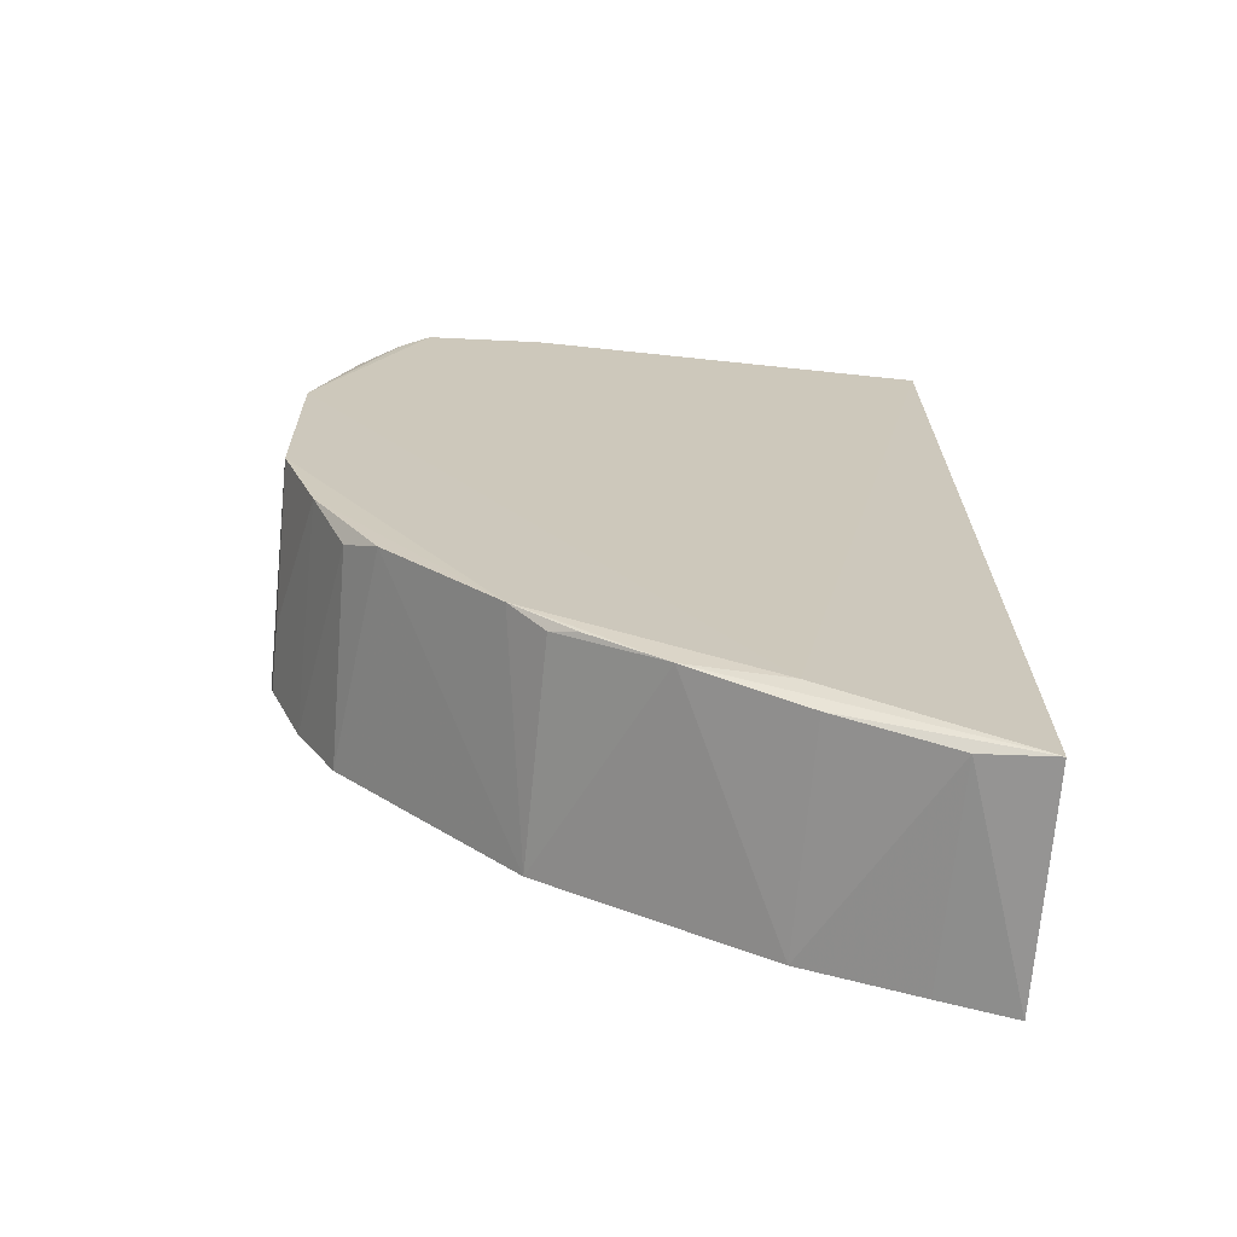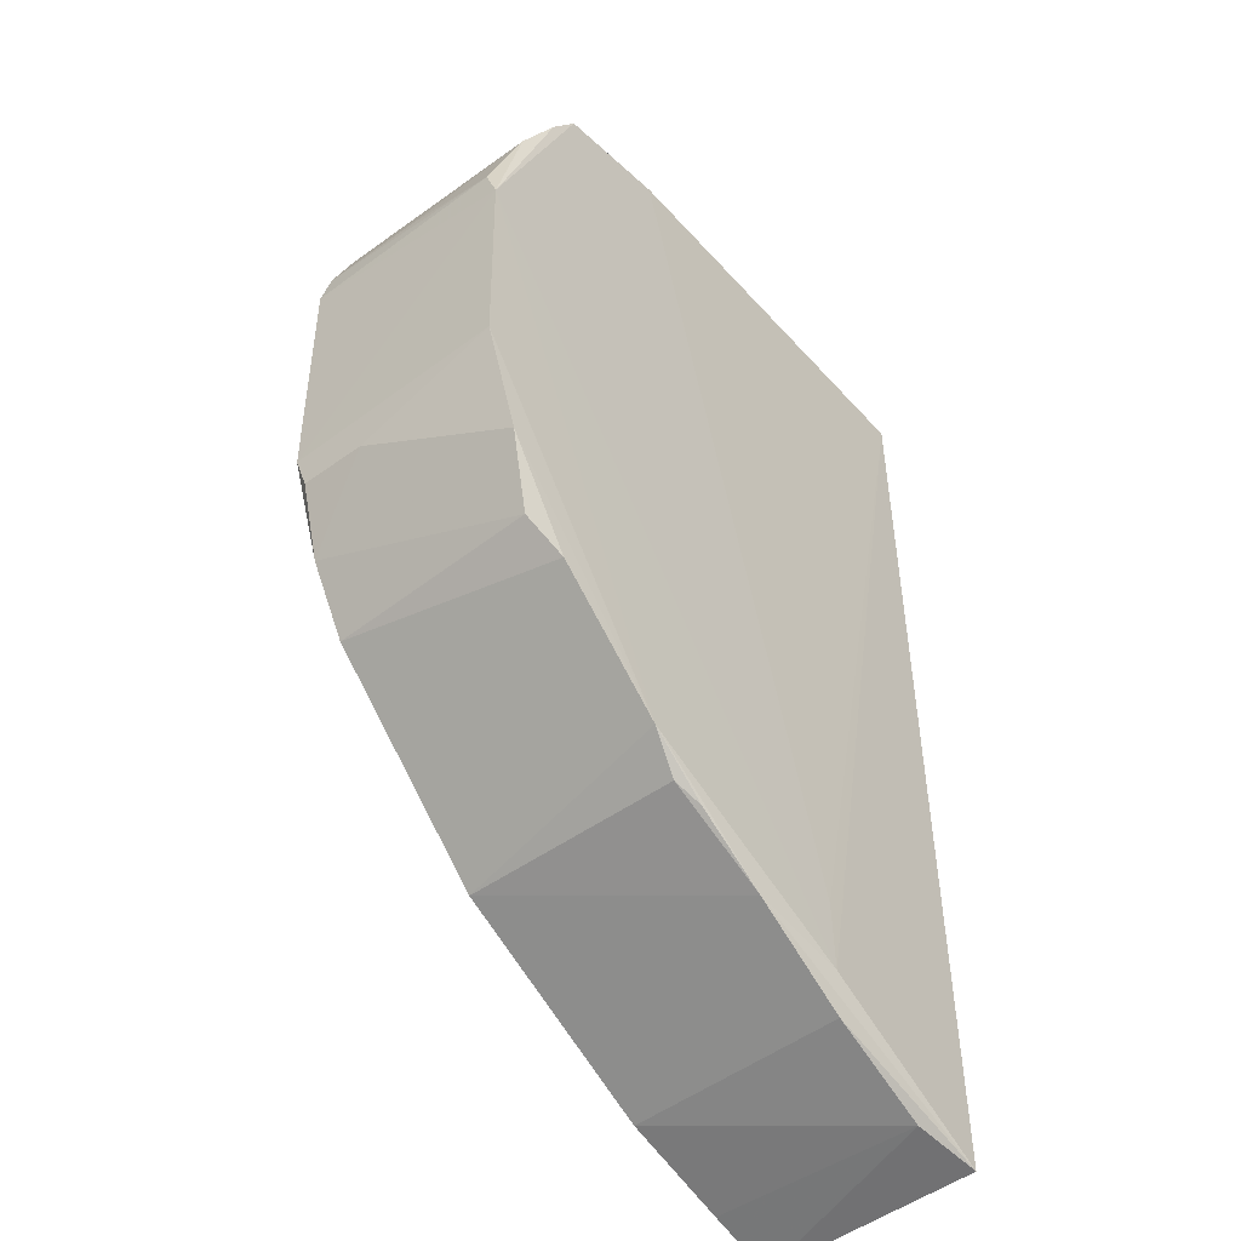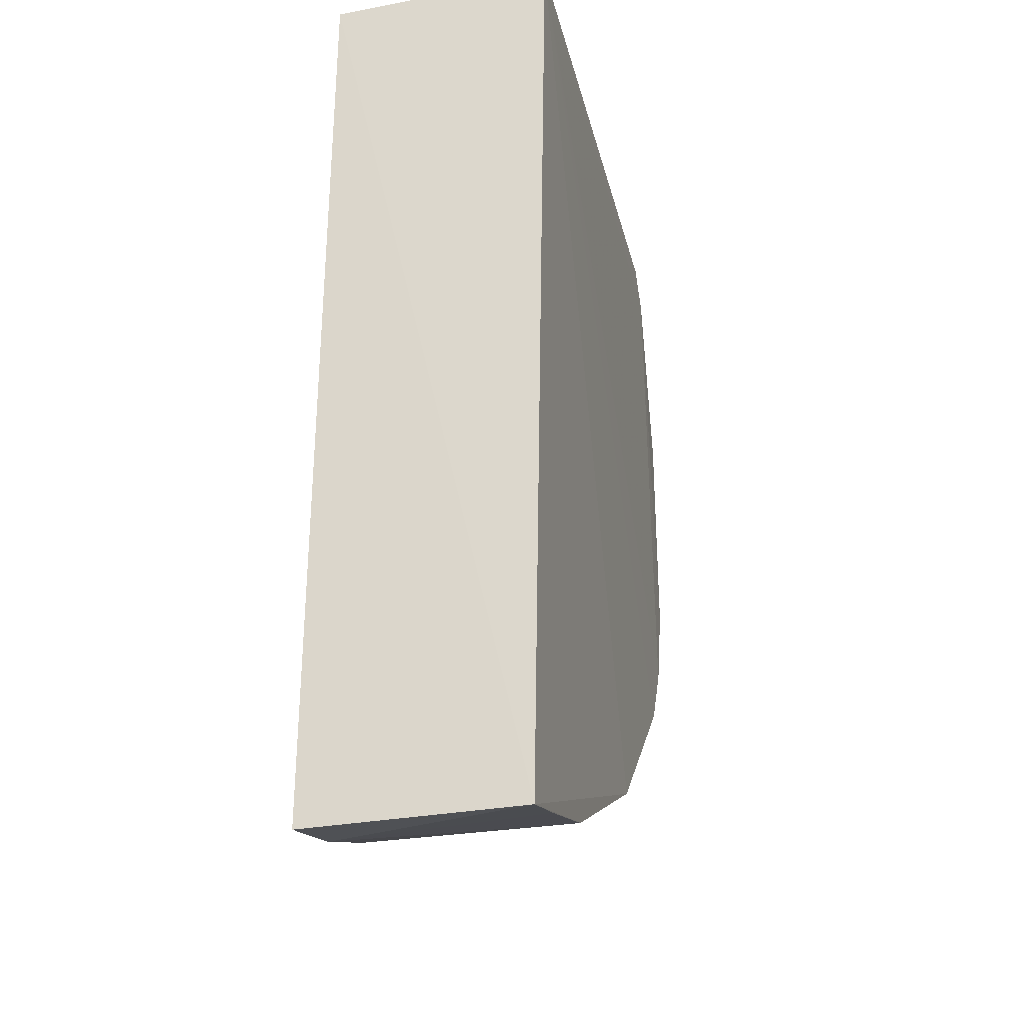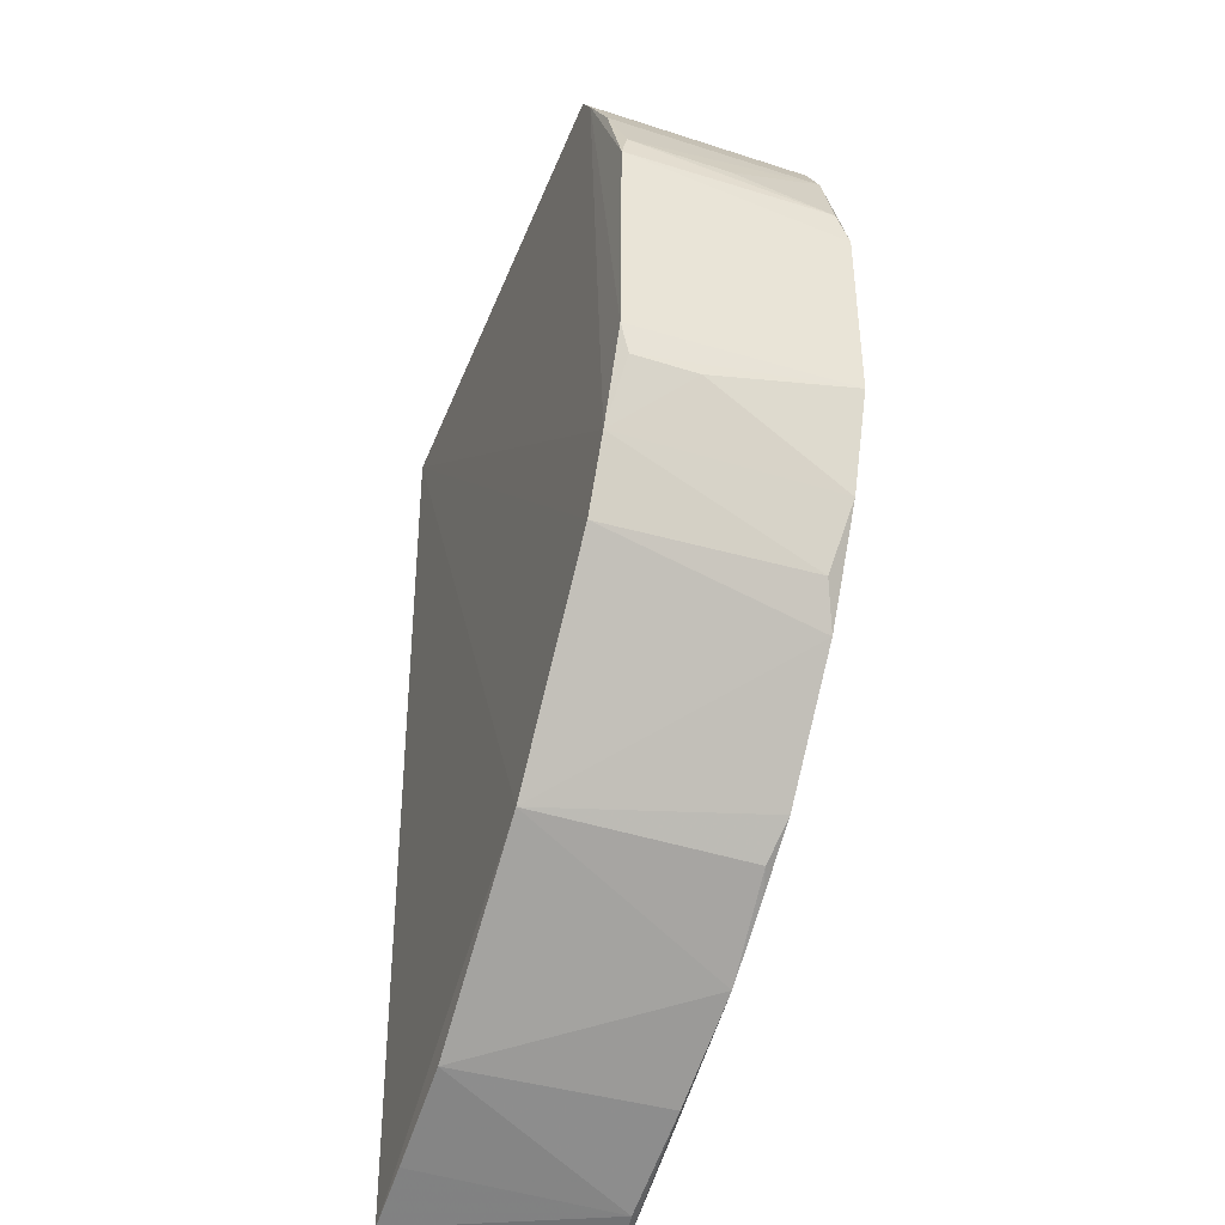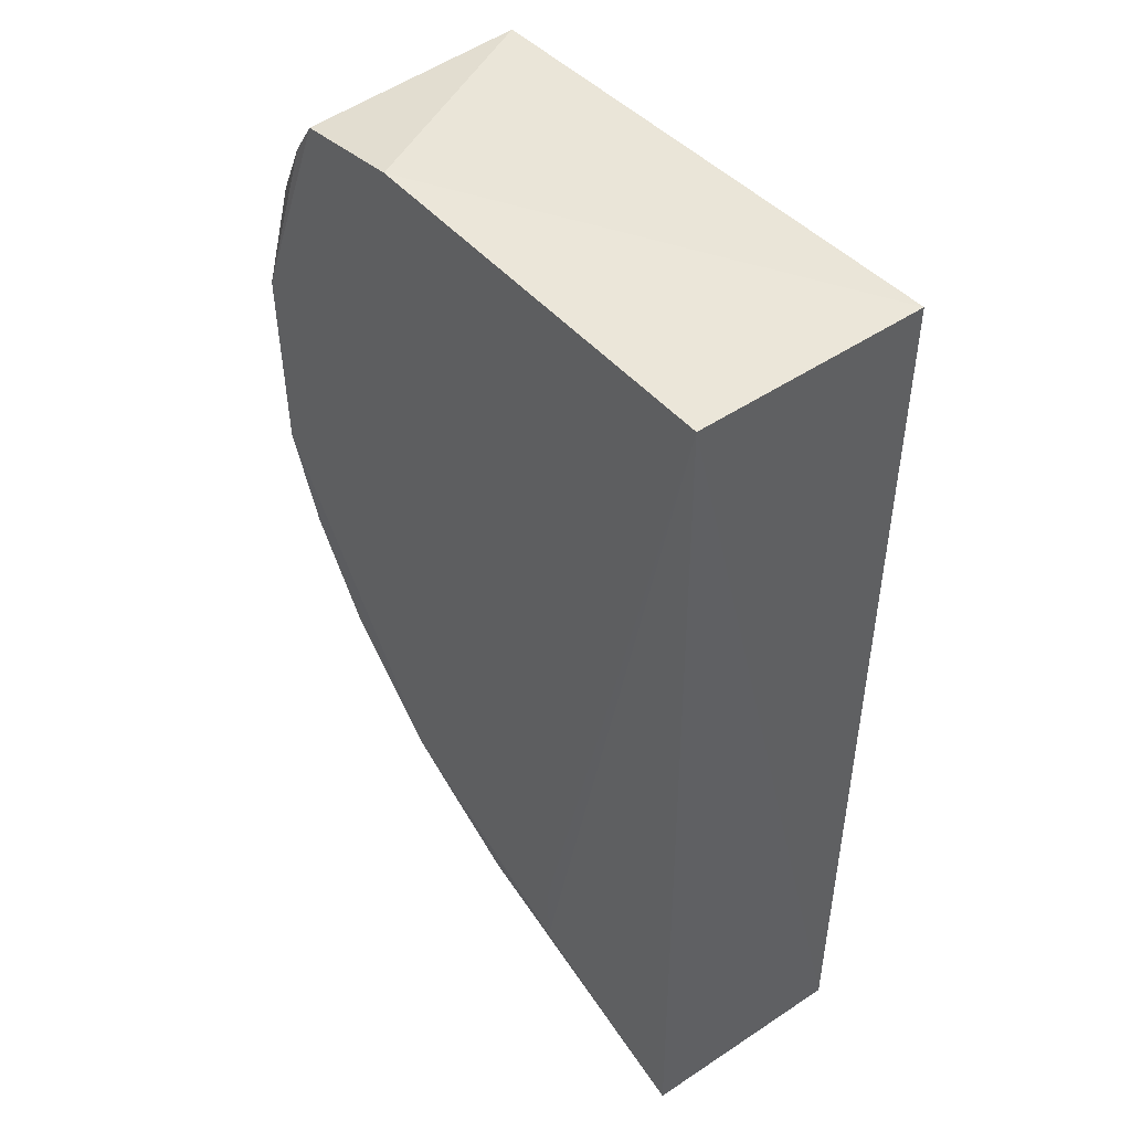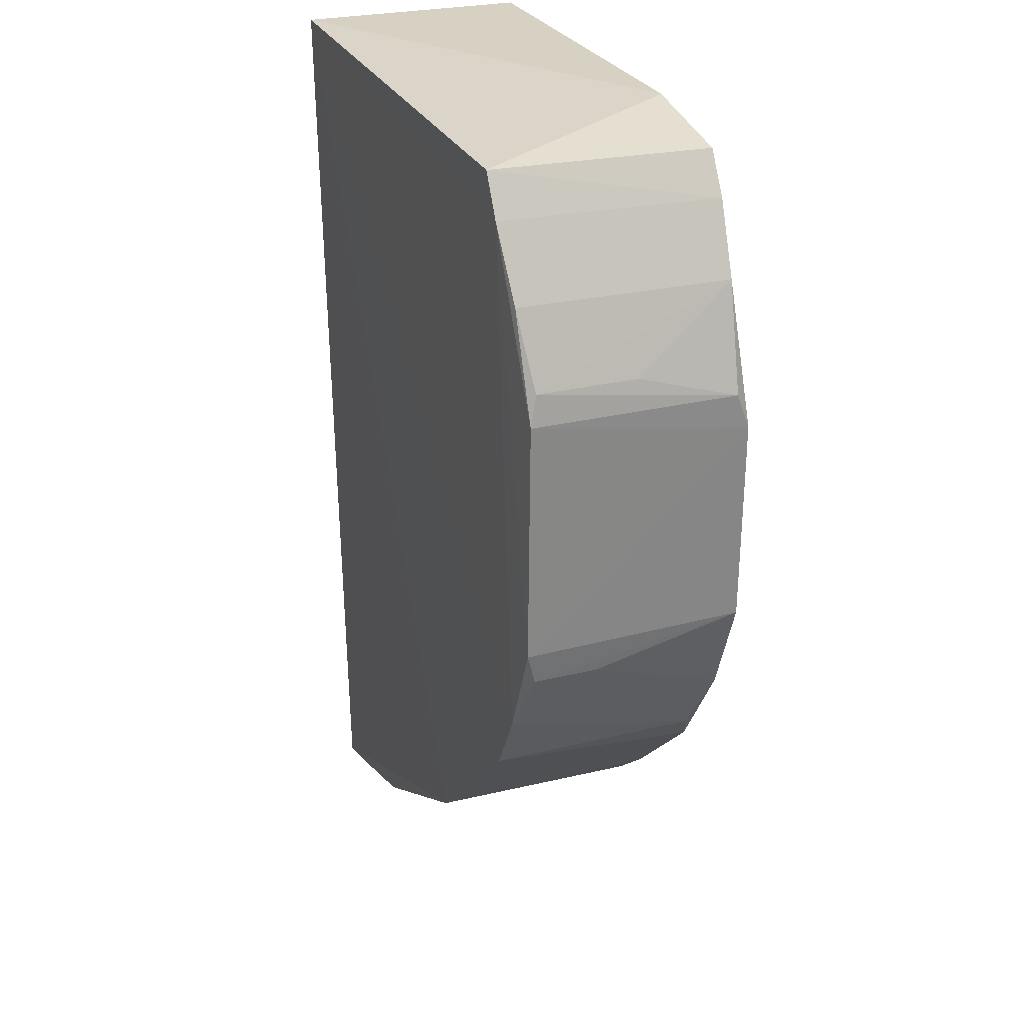
<metadata>
{"format":"obj","ext":"obj","renderer":"f3d","projection":"perspective","resolution":1024,"background":"white","views":[{"elev":-68.4,"azim":-5.2,"up":"+Y"},{"elev":-47.8,"azim":-49.7,"up":"+Y"},{"elev":-30.5,"azim":105.3,"up":"+Y"},{"elev":-44.9,"azim":-109.0,"up":"+Y"},{"elev":47.0,"azim":52.4,"up":"+Y"},{"elev":27.1,"azim":-110.5,"up":"+Y"}]}
</metadata>
<code>
v -0.02292 0.007925 0.05688
v -0.02268 -0.03108 0.05684
v -0.02291 0.007934 0.0474
v -0.04421 0.007311 0.04801
v -0.04809 -0.002746 0.0572
v -0.02258 -0.03113 0.04799
v -0.03927 0.007921 0.05713
v -0.04504 -0.01779 0.04811
v -0.04397 0.007082 0.05716
v -0.03028 -0.02755 0.05713
v -0.0452 0.005679 0.048
v -0.03812 -0.02445 0.04804
v -0.03036 -0.02474 0.05713
v -0.04386 -0.01915 0.05712
v -0.04661 -0.01503 0.04812
v -0.04508 0.005472 0.05711
v -0.02971 -0.02903 0.04809
v -0.03942 -0.02334 0.05716
v -0.04819 -0.001319 0.04824
v -0.04796 -0.01096 0.05719
v -0.04513 -0.01769 0.05653
v -0.02533 -0.03057 0.05647
v -0.03408 -0.02683 0.05701
v -0.04808 -0.01111 0.0482
v -0.04673 0.002866 0.04818
v -0.04648 -0.01498 0.05714
v -0.02536 -0.03035 0.04804
v -0.03804 -0.02455 0.05677
v -0.02971 -0.02893 0.05671
v -0.04808 -0.001335 0.05668
v -0.04785 -0.01243 0.05119
v -0.03702 -0.02507 0.05705
v -0.04797 -9.896e-05 0.04853
v -0.04657 0.002761 0.05693
v -0.04789 -0.01241 0.04858
v -0.04786 -0.0001303 0.05264
f 6 1 2
f 6 3 1
f 7 1 3
f 7 3 4
f 9 7 4
f 9 5 7
f 10 2 1
f 11 4 3
f 12 8 3
f 12 3 6
f 13 10 1
f 13 1 7
f 13 7 5
f 13 5 10
f 14 8 12
f 15 11 3
f 15 3 8
f 16 9 4
f 16 4 11
f 16 5 9
f 17 12 6
f 18 10 5
f 18 14 12
f 20 18 5
f 21 15 8
f 21 8 14
f 22 6 2
f 23 12 17
f 23 10 18
f 23 2 10
f 24 19 11
f 24 11 15
f 24 20 5
f 24 5 19
f 25 16 11
f 25 11 19
f 26 14 18
f 26 18 20
f 26 21 14
f 26 15 21
f 27 22 17
f 27 17 6
f 27 6 22
f 28 18 12
f 28 12 23
f 29 23 17
f 29 17 22
f 29 22 2
f 29 2 23
f 30 19 5
f 31 15 26
f 31 26 20
f 32 28 23
f 32 23 18
f 32 18 28
f 33 25 19
f 33 19 30
f 34 30 5
f 34 5 16
f 34 16 25
f 34 25 33
f 35 24 15
f 35 15 31
f 35 31 20
f 35 20 24
f 36 34 33
f 36 33 30
f 36 30 34

</code>
